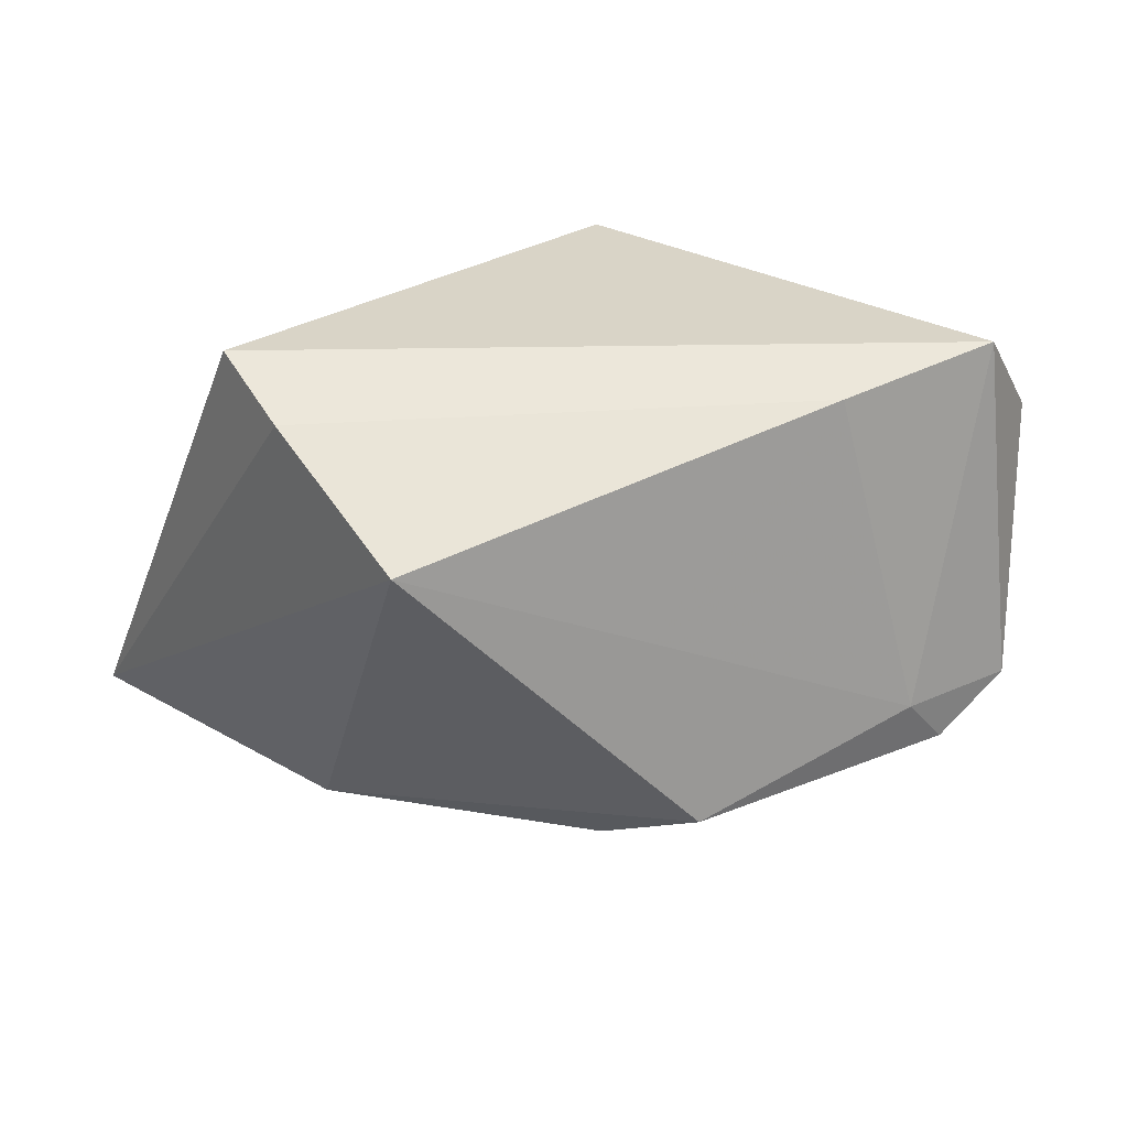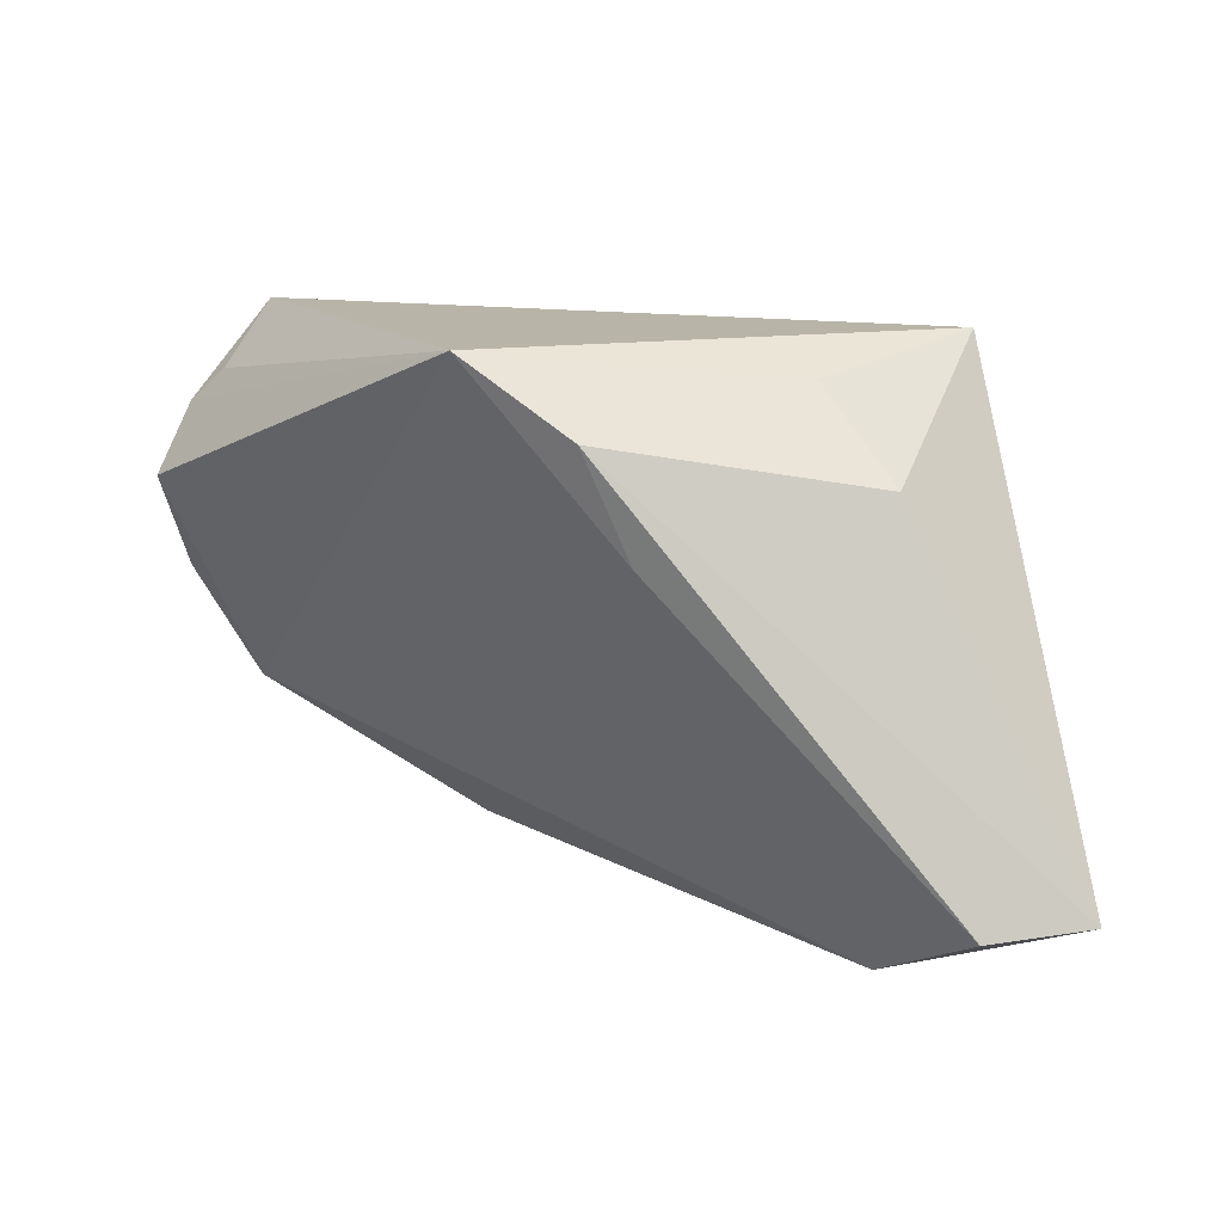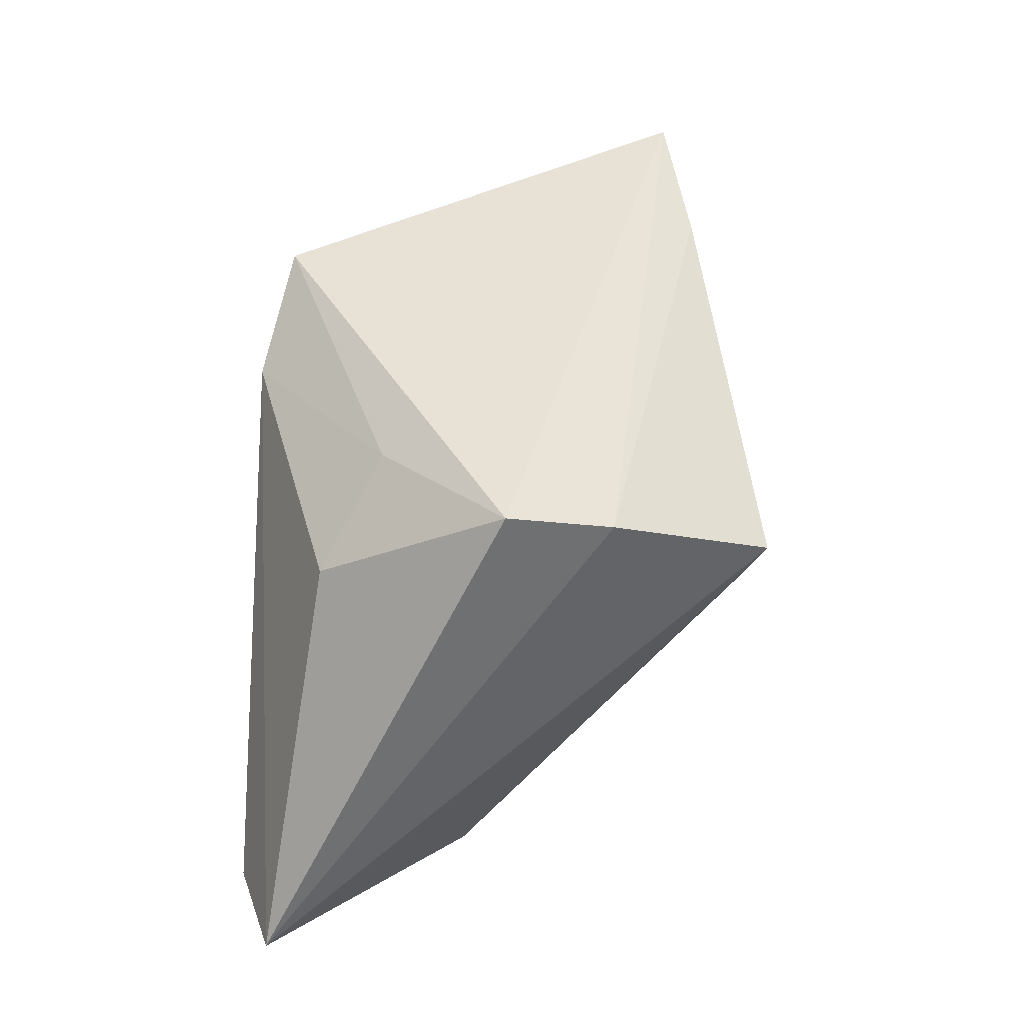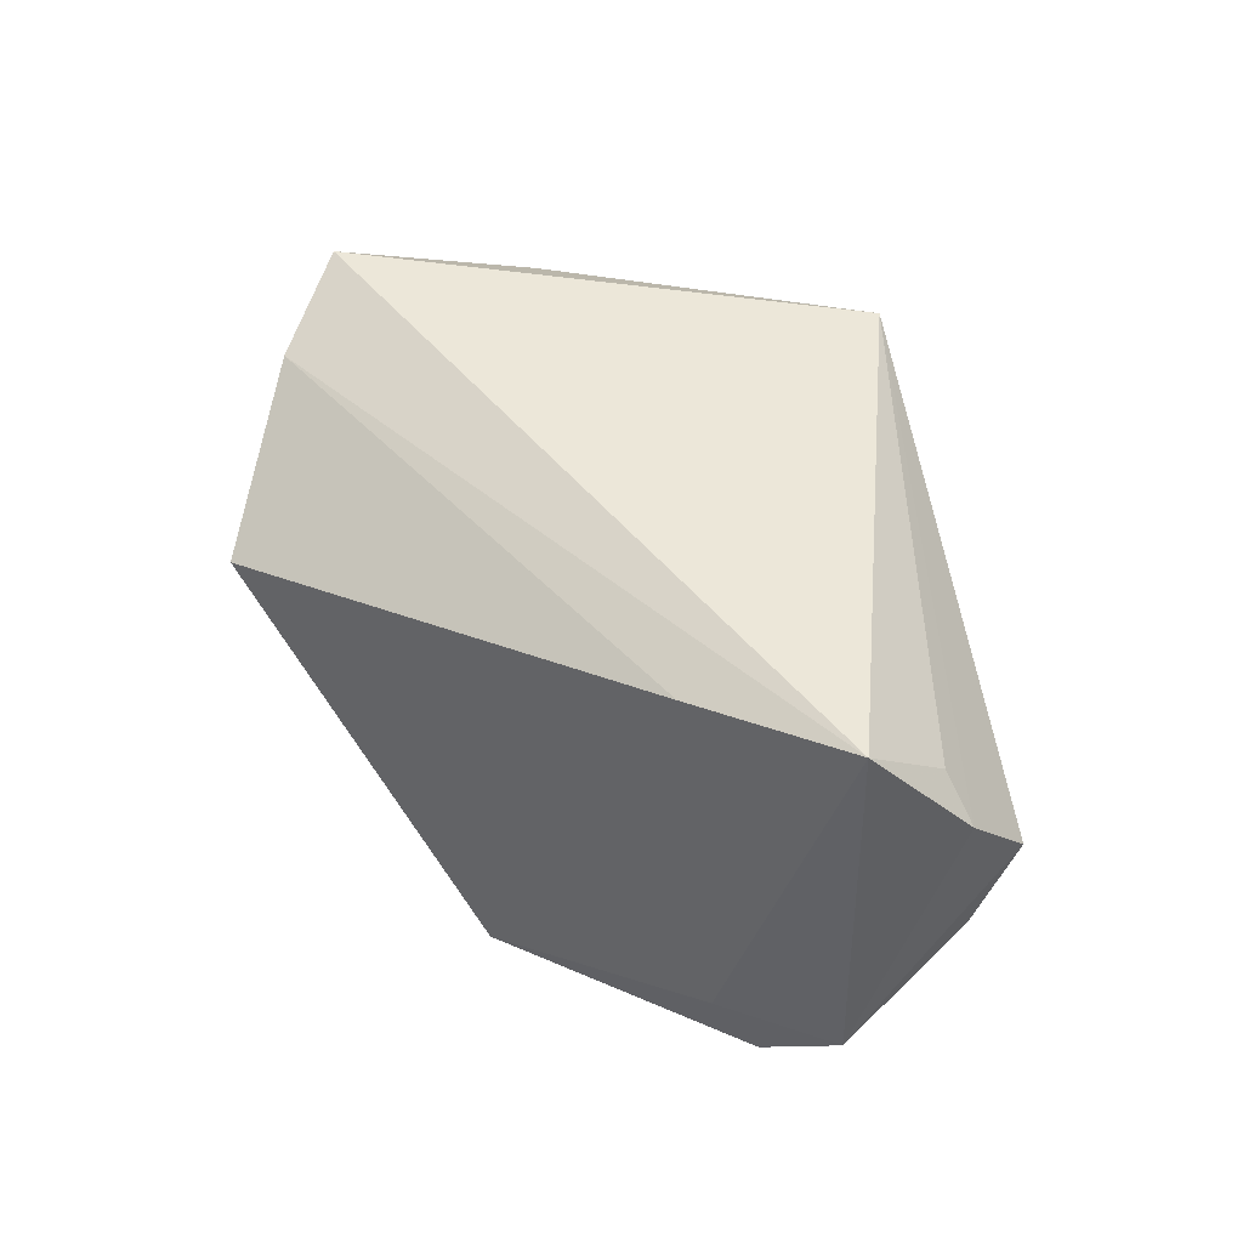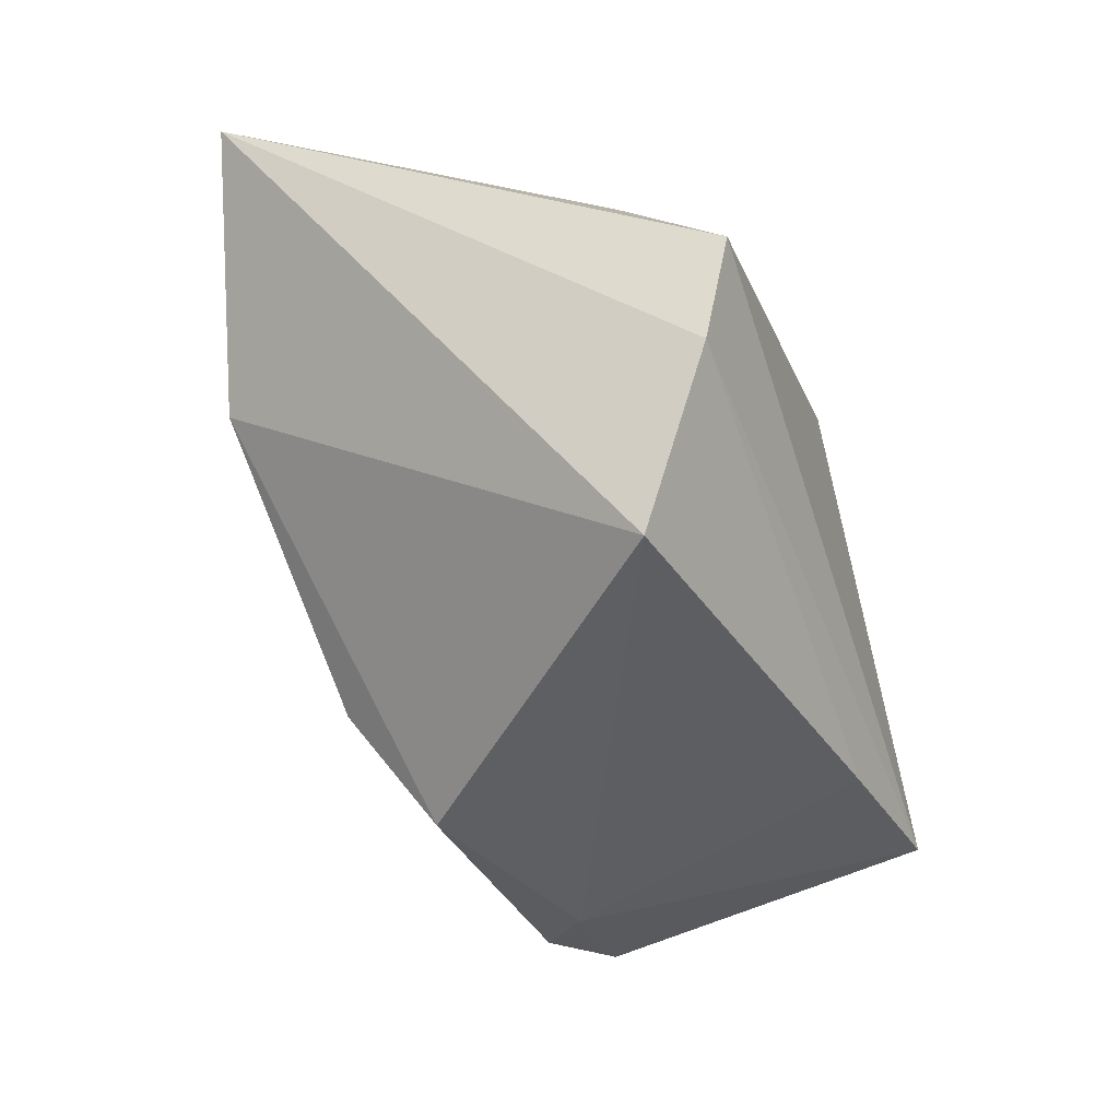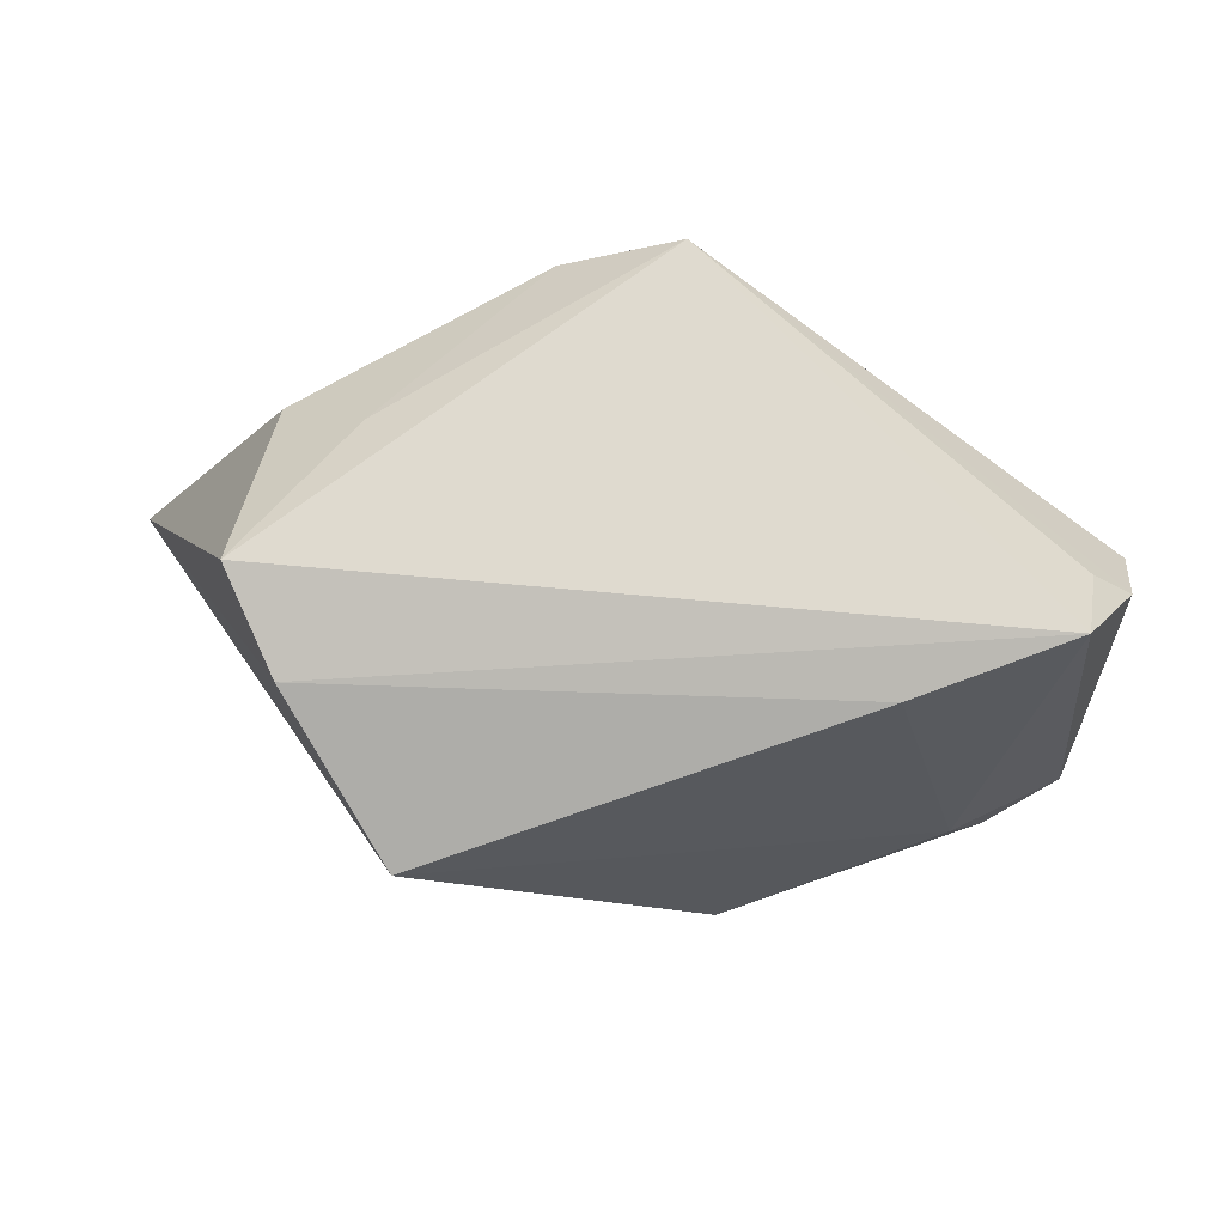
<metadata>
{"format":"obj","ext":"obj","renderer":"f3d","projection":"perspective","resolution":1024,"background":"white","views":[{"elev":28.4,"azim":166.7,"up":"+Y"},{"elev":13.0,"azim":10.5,"up":"+Y"},{"elev":40.5,"azim":93.2,"up":"+Y"},{"elev":49.8,"azim":-139.5,"up":"+Y"},{"elev":-49.5,"azim":108.7,"up":"+Z"},{"elev":70.7,"azim":173.6,"up":"+Y"}]}
</metadata>
<code>
v 0.0007271 0.01981 0.03324
v 0.02439 0.01386 -0.03054
v -0.05484 -0.002751 -0.007181
v 0.05361 -0.02876 0.02874
v -0.04725 0.02849 -0.01744
v 0.04168 -0.02966 0.03348
v -0.04563 -0.01545 -0.005197
v -0.04001 -0.01595 -0.002434
v -0.05512 0.01684 -0.009939
v -0.05071 -0.01314 -0.02118
v 0.02841 -0.03622 0.006312
v -0.00197 -0.03129 -0.01753
v 0.03774 0.02849 -3.729e-05
v 0.01173 -0.03446 -0.002789
v -0.01782 -0.03071 -0.004245
v -0.04223 -0.01946 -0.02379
v -0.01027 -0.02246 -0.03054
v 0.03369 0.02427 -0.01208
v 0.003158 -0.0337 0.004796
v 0.006038 0.007014 0.03172
v 0.03182 0.01416 0.02221
v 0.03021 -0.03724 0.02245
v -0.0129 0.02849 0.03033
v -0.02819 0.02501 -0.02137
v -0.03731 -0.01354 -0.02579
v 0.02248 0.02447 0.01537
v -0.004037 -0.03271 -0.005654
v -0.05047 0.02089 -0.008801
v -0.05721 0.008767 -0.003139
f 13 5 23
f 11 2 4
f 11 17 2
f 10 5 25
f 2 17 25
f 29 7 23
f 4 13 21
f 5 13 18
f 4 2 18
f 18 13 4
f 10 25 16
f 16 25 17
f 16 7 10
f 23 7 20
f 23 5 28
f 9 5 10
f 9 28 5
f 10 29 9
f 9 29 23
f 23 28 9
f 10 7 3
f 3 29 10
f 7 29 3
f 26 13 23
f 26 21 13
f 23 20 1
f 1 20 6
f 1 26 23
f 21 26 1
f 1 6 4
f 4 21 1
f 24 18 2
f 5 18 24
f 2 25 24
f 24 25 5
f 17 11 12
f 12 16 17
f 22 11 4
f 4 6 22
f 8 20 7
f 6 20 8
f 7 22 8
f 8 22 6
f 14 12 11
f 14 27 12
f 11 22 14
f 22 27 14
f 15 22 7
f 12 27 15
f 7 16 15
f 16 12 15
f 19 27 22
f 22 15 19
f 19 15 27

</code>
